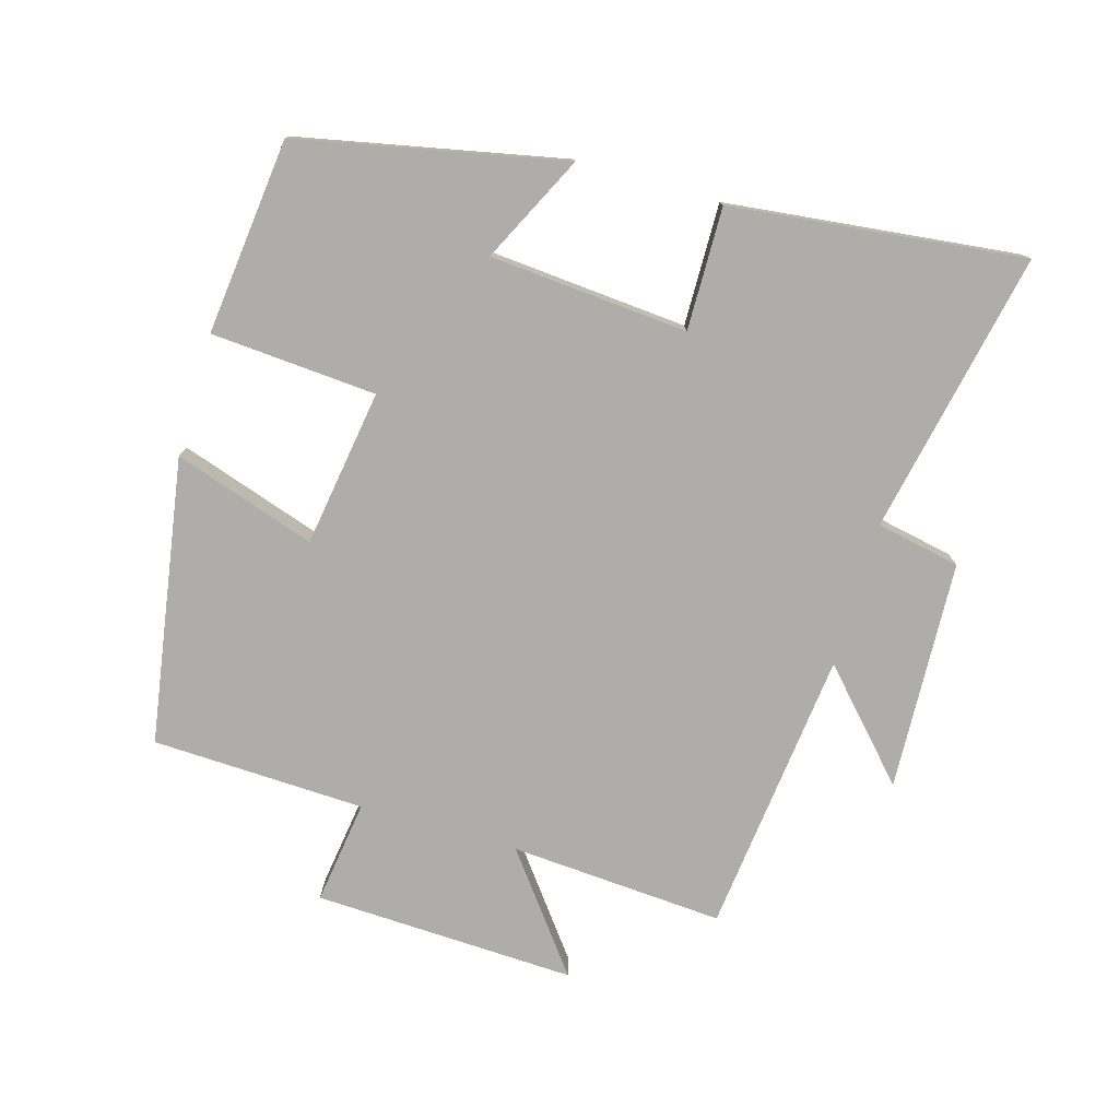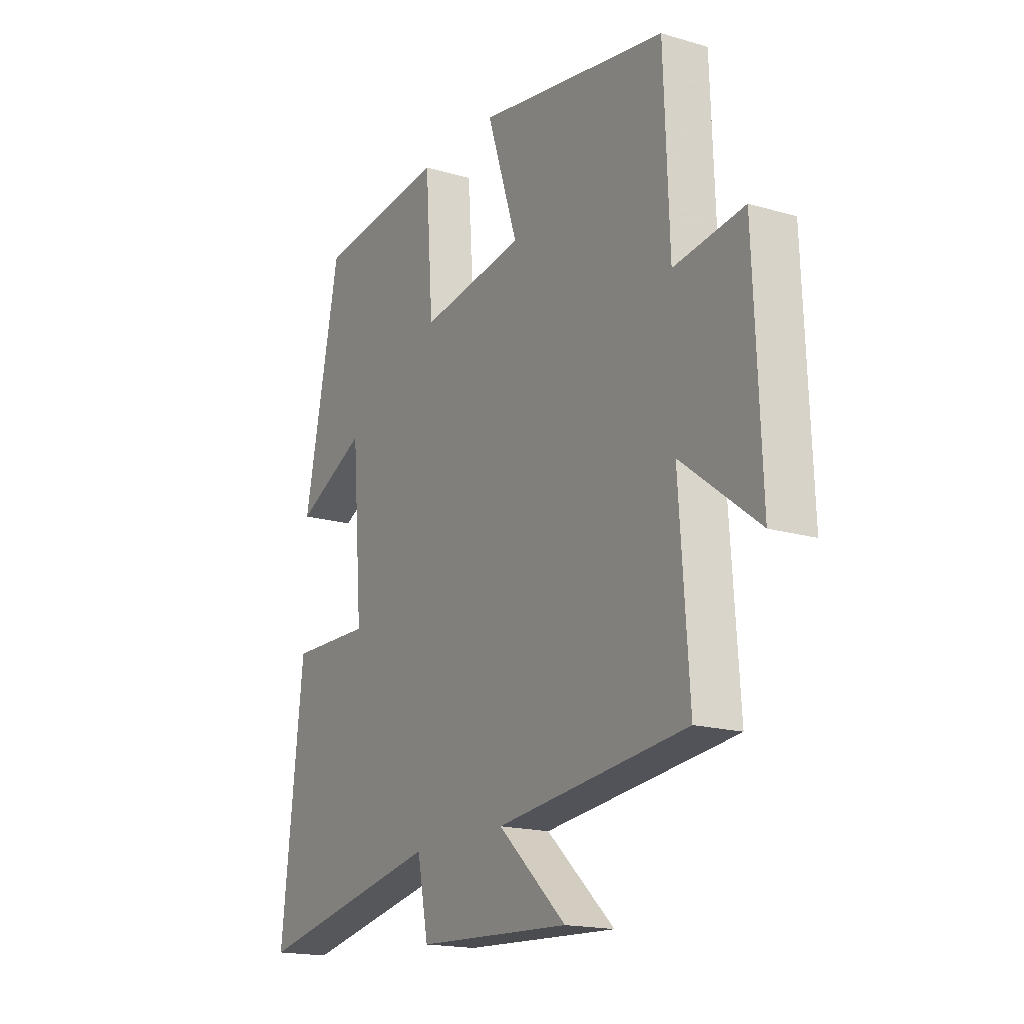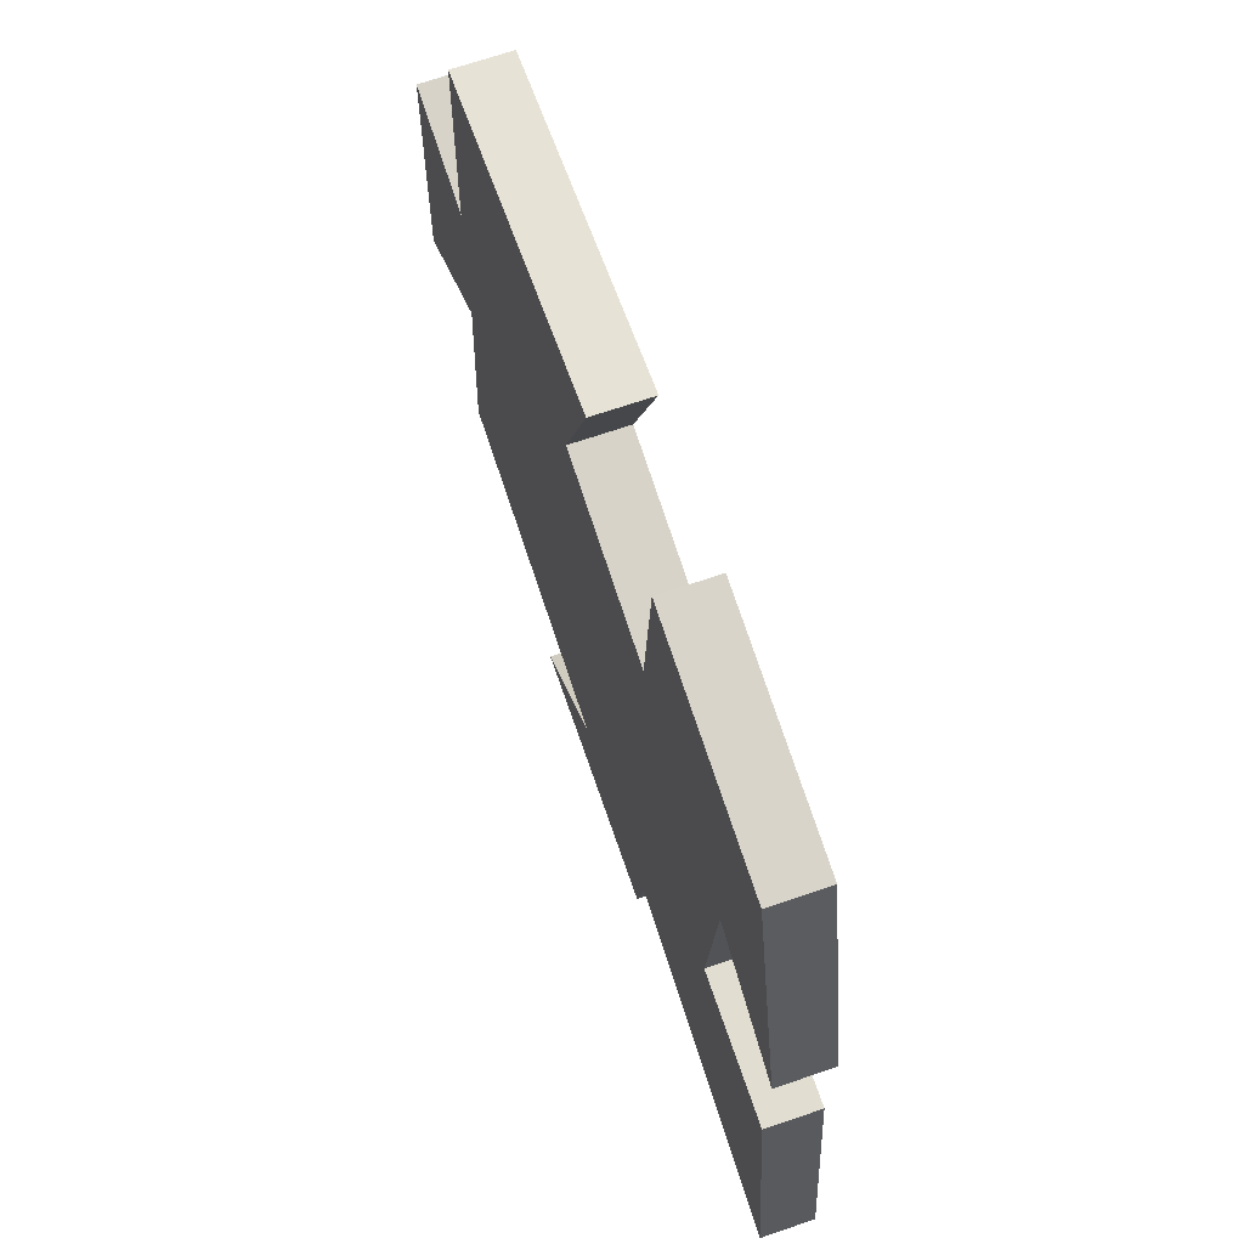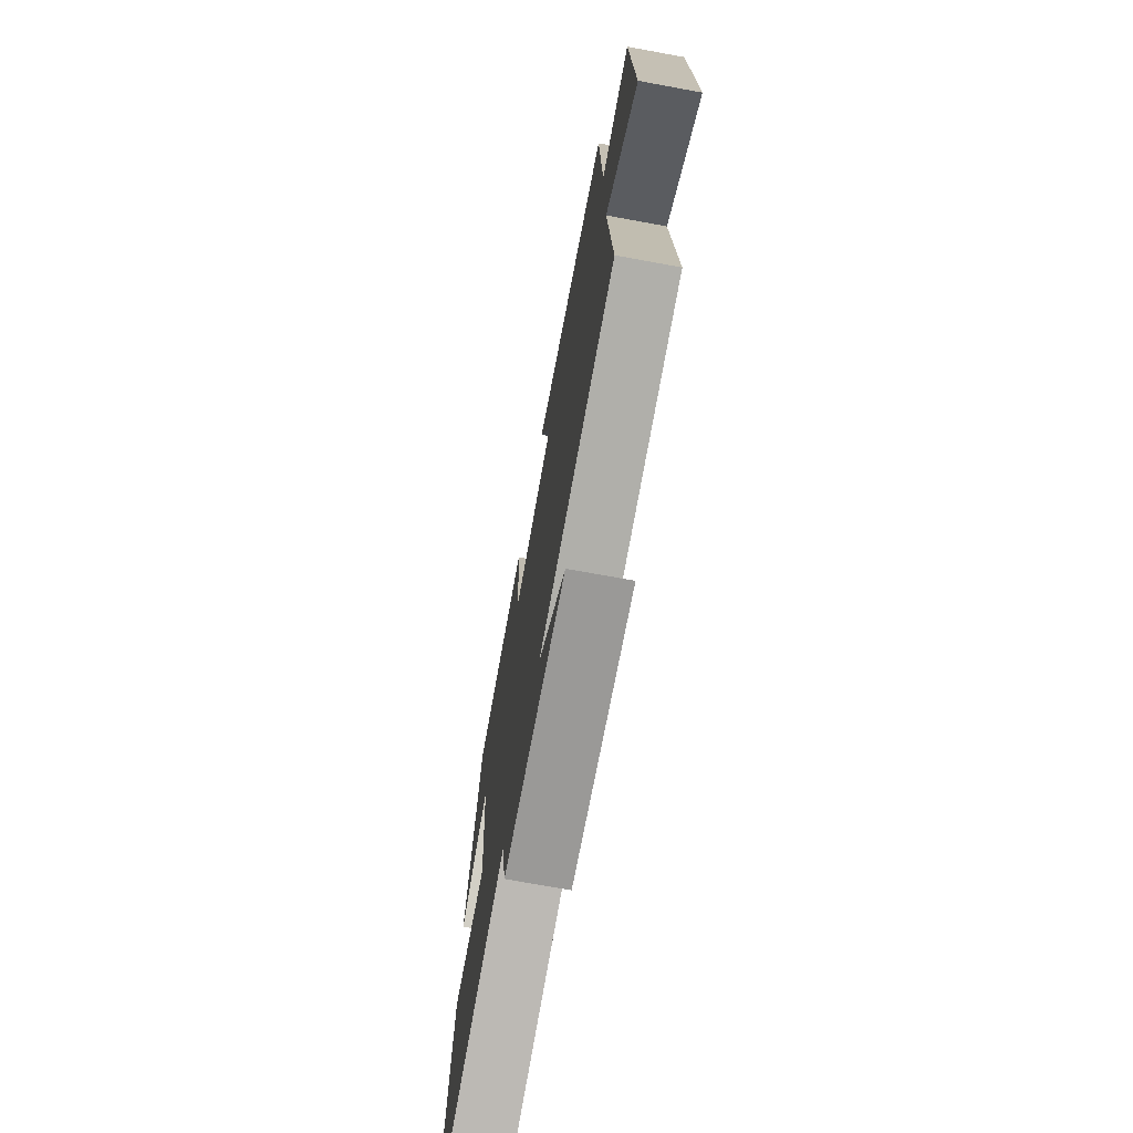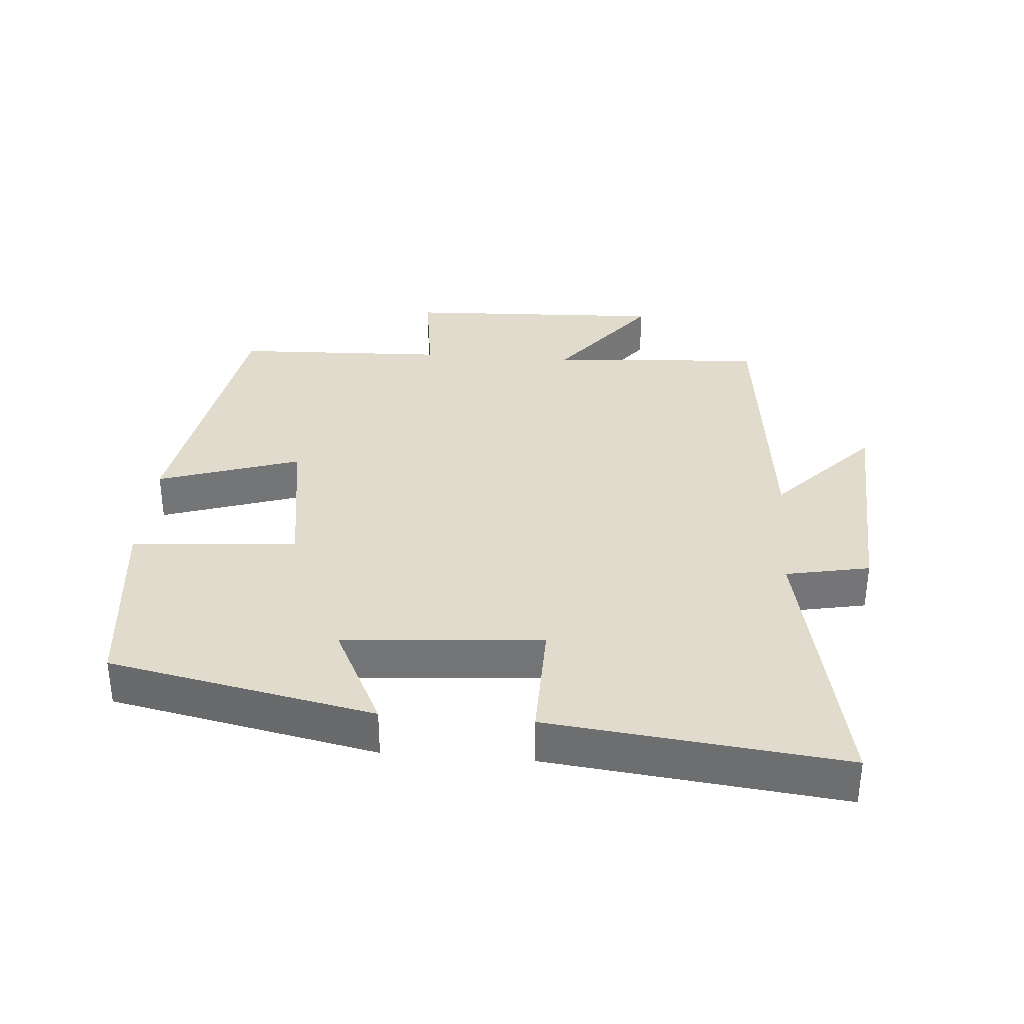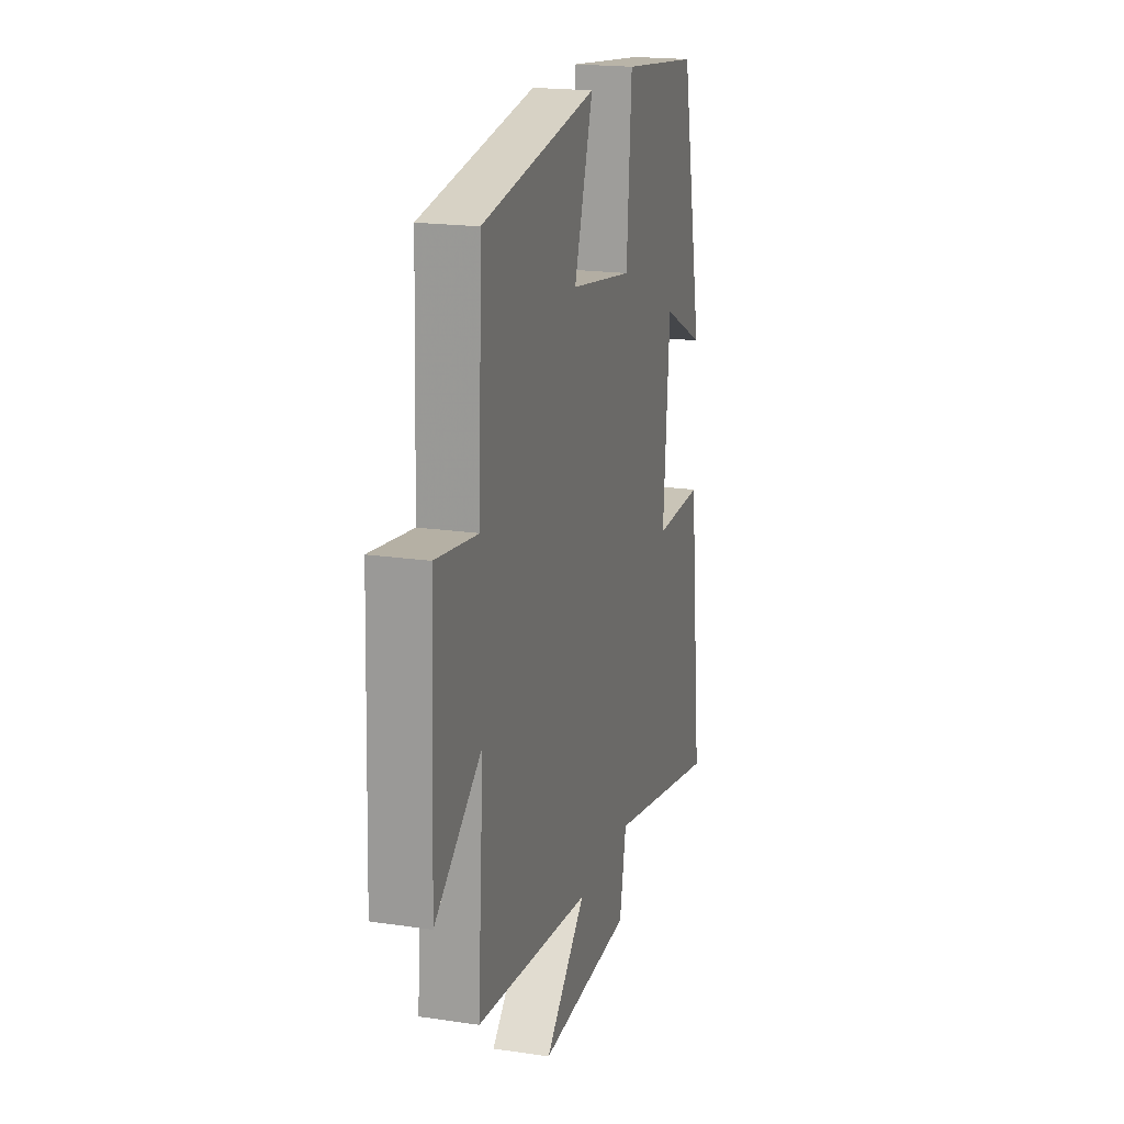
<metadata>
{"format":"obj","ext":"obj","renderer":"f3d","projection":"perspective","resolution":1024,"background":"white","views":[{"elev":-77.1,"azim":73.8,"up":"+Y"},{"elev":-17.5,"azim":-120.3,"up":"+Z"},{"elev":69.7,"azim":71.2,"up":"+Z"},{"elev":-71.6,"azim":-100.4,"up":"+Z"},{"elev":33.9,"azim":94.5,"up":"+Y"},{"elev":19.1,"azim":-74.3,"up":"+Z"}]}
</metadata>
<code>
v -0.488 0.07 0.43
v -0.06 0.07 0.5
v -0.13 0.07 0.287
v 0.106 0.07 0.251
v 0.124 0.07 0.5
v 0.418 0.07 0.467
v 0.5 0.07 0.069
v 0.34 0.07 0.148
v 0.316 0.07 -0.15
v 0.5 0.07 -0.147
v 0.55 0.07 -0.587
v 0.125 0.07 -0.5
v 0.1 0.07 -0.626
v -0.246 0.07 -0.642
v -0.093 0.07 -0.5
v -0.522 0.07 -0.452
v -0.5 0.07 -0.13
v -0.673 0.07 -0.262
v -0.657 0.07 0.132
v -0.5 0.07 0.11
v -0.488 0 0.43
v -0.06 0 0.5
v -0.13 0 0.287
v 0.106 0 0.251
v 0.124 0 0.5
v 0.418 0 0.467
v 0.5 0 0.069
v 0.34 0 0.148
v 0.316 0 -0.15
v 0.5 0 -0.147
v 0.55 0 -0.587
v 0.125 0 -0.5
v 0.1 0 -0.626
v -0.246 0 -0.642
v -0.093 0 -0.5
v -0.522 0 -0.452
v -0.5 0 -0.13
v -0.673 0 -0.262
v -0.657 0 0.132
v -0.5 0 0.11
f 17 18 19 20
f 17 20 1 2
f 15 16 17
f 12 13 14 15
f 12 15 17
f 9 10 11 12
f 8 9 12 17
f 5 6 7 8
f 4 5 8
f 3 4 8 17
f 2 3 17
f 40 39 38 37
f 22 21 40 37
f 37 36 35
f 35 34 33 32
f 37 35 32
f 32 31 30 29
f 37 32 29 28
f 28 27 26 25
f 28 25 24
f 37 28 24 23
f 37 23 22
f 1 21 22 2
f 2 22 23 3
f 3 23 24 4
f 4 24 25 5
f 5 25 26 6
f 6 26 27 7
f 7 27 28 8
f 8 28 29 9
f 9 29 30 10
f 10 30 31 11
f 11 31 32 12
f 12 32 33 13
f 13 33 34 14
f 14 34 35 15
f 15 35 36 16
f 16 36 37 17
f 17 37 38 18
f 18 38 39 19
f 19 39 40 20
f 20 40 21 1

</code>
